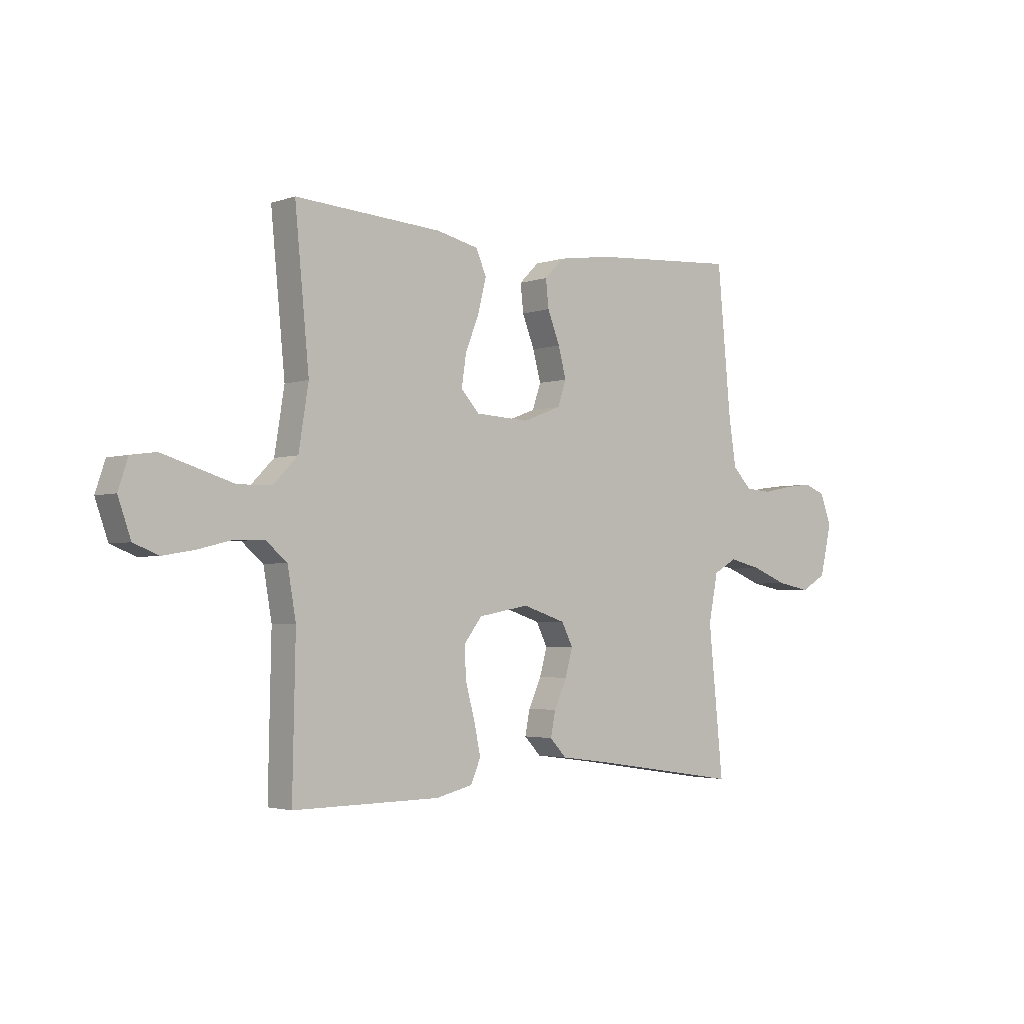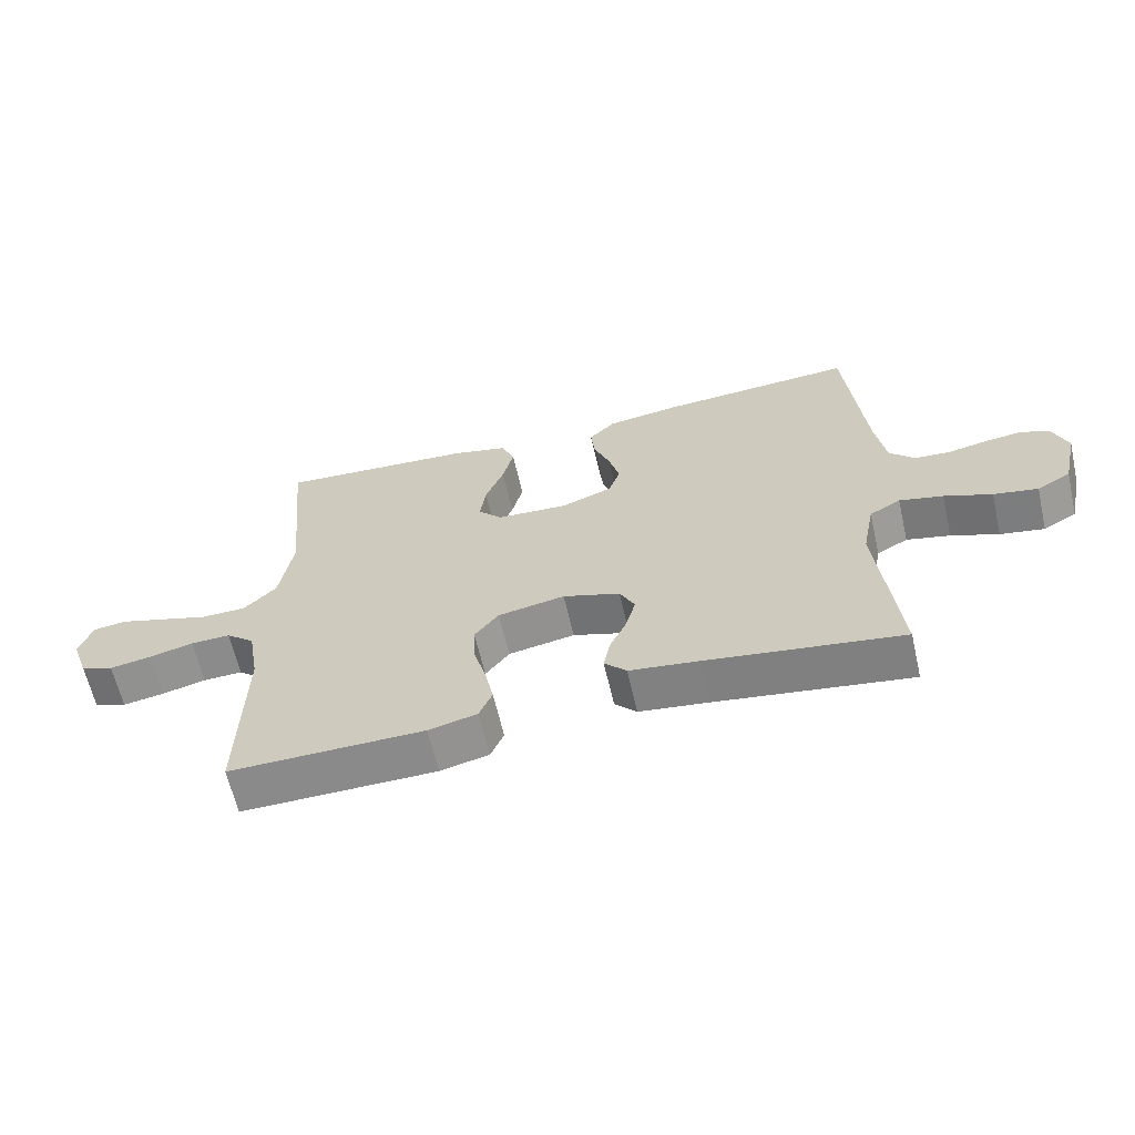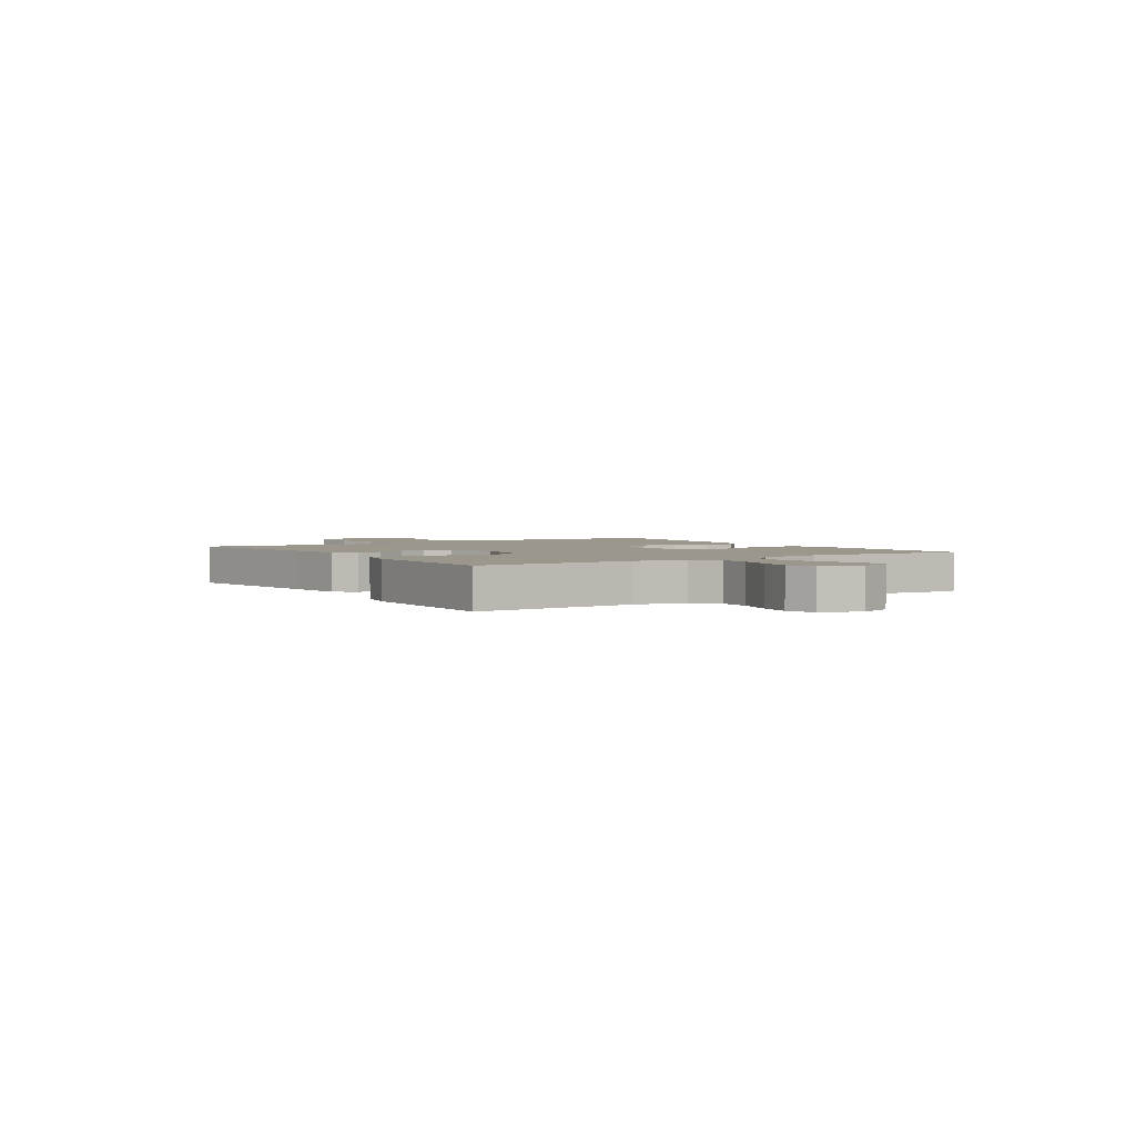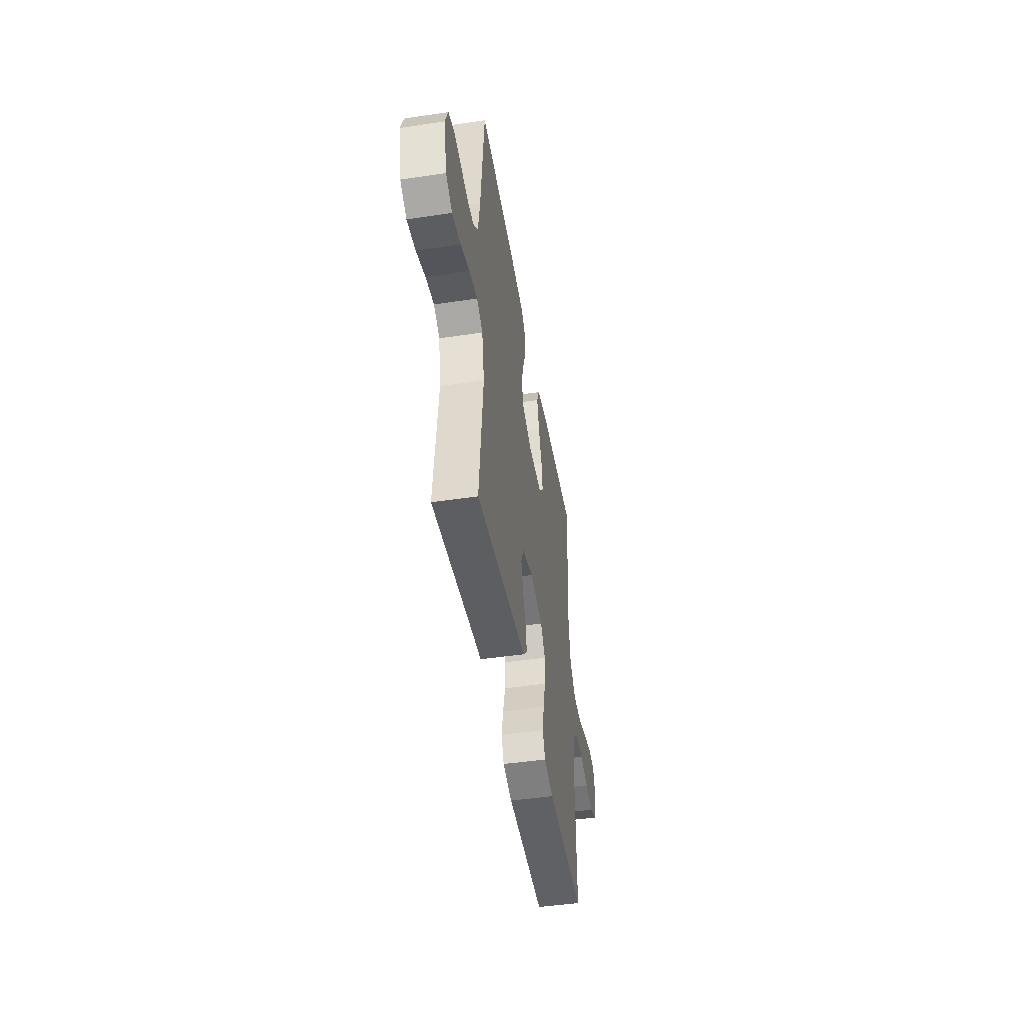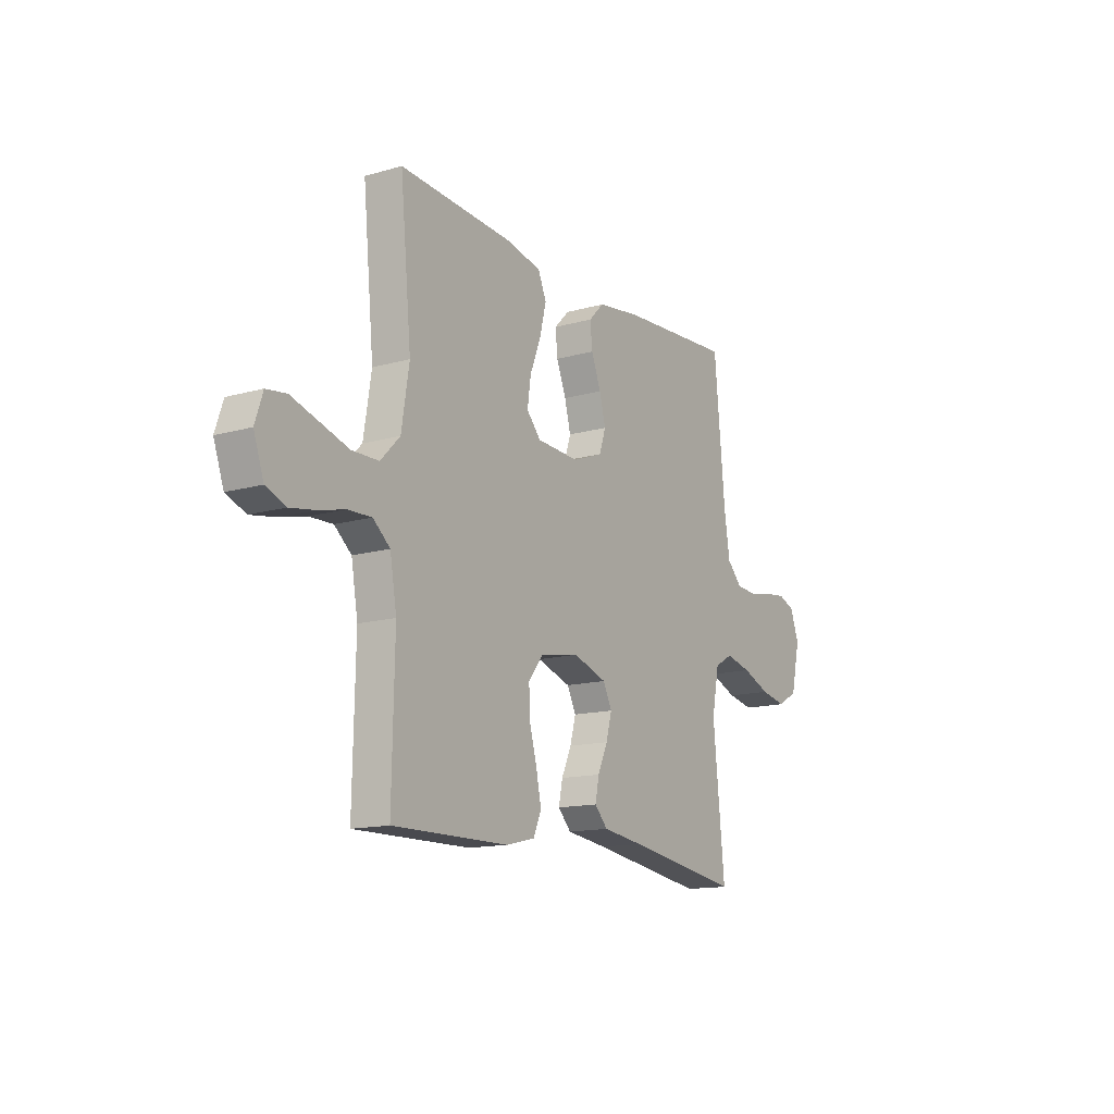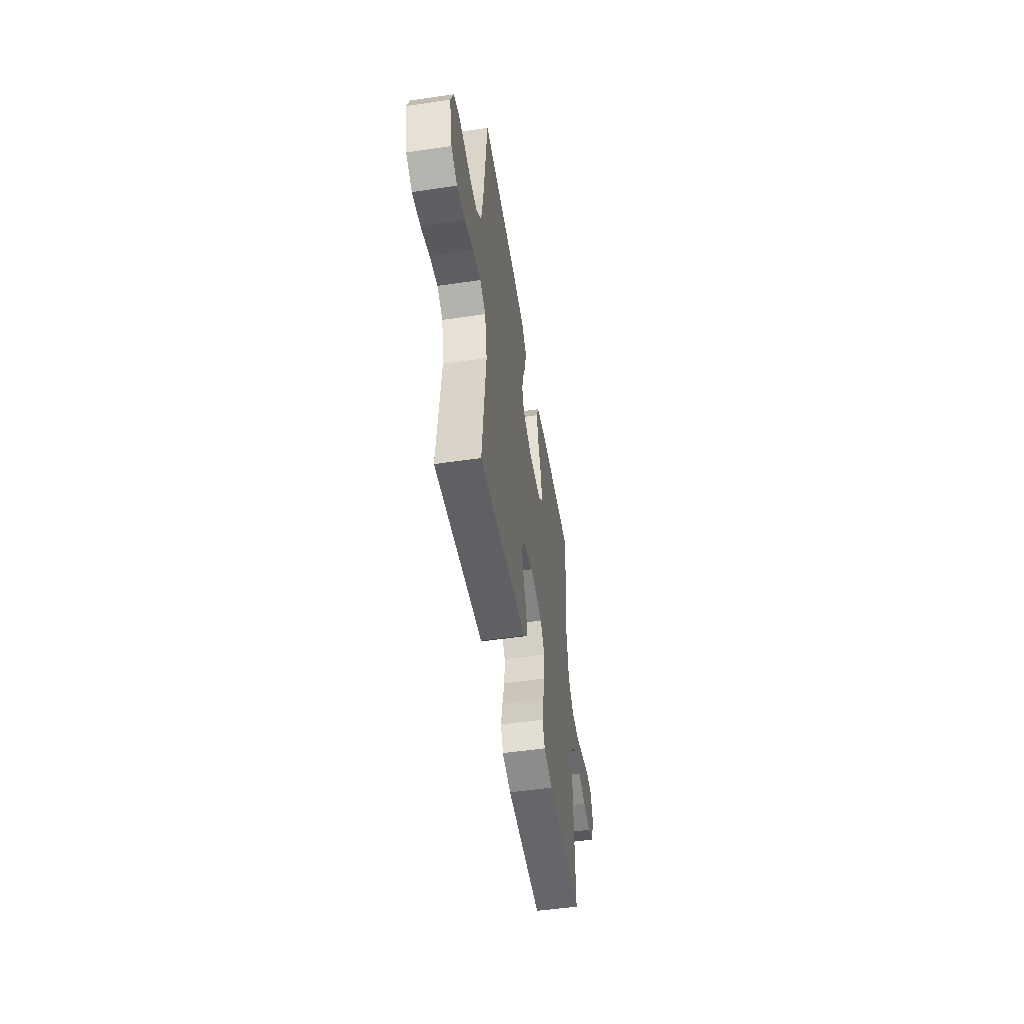
<metadata>
{"format":"obj","ext":"obj","renderer":"f3d","projection":"perspective","resolution":1024,"background":"white","views":[{"elev":-2.9,"azim":-40.6,"up":"+Z"},{"elev":-63.3,"azim":13.0,"up":"+Z"},{"elev":2.6,"azim":-123.3,"up":"+Y"},{"elev":-46.8,"azim":99.6,"up":"+Z"},{"elev":-14.1,"azim":-57.9,"up":"+Z"},{"elev":-51.3,"azim":99.1,"up":"+Z"}]}
</metadata>
<code>
v -0.5 0.07 -0.5
v -0.494 0.07 -0.2
v -0.511 0.07 -0.101
v -0.555 0.07 -0.064
v -0.616 0.07 -0.066
v -0.684 0.07 -0.083
v -0.748 0.07 -0.094
v -0.799 0.07 -0.074
v -0.825 0.07 0
v -0.805 0.07 0.06
v -0.754 0.07 0.067
v -0.685 0.07 0.046
v -0.61 0.07 0.023
v -0.541 0.07 0.024
v -0.491 0.07 0.075
v -0.471 0.07 0.2
v -0.5 0.07 0.5
v -0.2 0.07 0.48
v -0.114 0.07 0.46
v -0.093 0.07 0.411
v -0.11 0.07 0.343
v -0.138 0.07 0.272
v -0.147 0.07 0.209
v -0.11 0.07 0.168
v 0 0.07 0.162
v 0.079 0.07 0.192
v 0.096 0.07 0.243
v 0.08 0.07 0.304
v 0.055 0.07 0.368
v 0.049 0.07 0.424
v 0.089 0.07 0.464
v 0.2 0.07 0.48
v 0.5 0.07 0.5
v 0.528 0.07 0.2
v 0.543 0.07 0.104
v 0.582 0.07 0.064
v 0.636 0.07 0.06
v 0.697 0.07 0.072
v 0.754 0.07 0.079
v 0.798 0.07 0.062
v 0.821 0.07 0
v 0.797 0.07 -0.104
v 0.745 0.07 -0.134
v 0.677 0.07 -0.121
v 0.604 0.07 -0.092
v 0.537 0.07 -0.076
v 0.489 0.07 -0.103
v 0.47 0.07 -0.2
v 0.5 0.07 -0.5
v 0.2 0.07 -0.455
v 0.094 0.07 -0.441
v 0.06 0.07 -0.405
v 0.07 0.07 -0.355
v 0.096 0.07 -0.298
v 0.111 0.07 -0.243
v 0.088 0.07 -0.197
v 0 0.07 -0.168
v -0.103 0.07 -0.187
v -0.14 0.07 -0.235
v -0.137 0.07 -0.299
v -0.118 0.07 -0.369
v -0.105 0.07 -0.432
v -0.125 0.07 -0.479
v -0.2 0.07 -0.497
v -0.5 0 -0.5
v -0.494 0 -0.2
v -0.511 0 -0.101
v -0.555 0 -0.064
v -0.616 0 -0.066
v -0.684 0 -0.083
v -0.748 0 -0.094
v -0.799 0 -0.074
v -0.825 0 0
v -0.805 0 0.06
v -0.754 0 0.067
v -0.685 0 0.046
v -0.61 0 0.023
v -0.541 0 0.024
v -0.491 0 0.075
v -0.471 0 0.2
v -0.5 0 0.5
v -0.2 0 0.48
v -0.114 0 0.46
v -0.093 0 0.411
v -0.11 0 0.343
v -0.138 0 0.272
v -0.147 0 0.209
v -0.11 0 0.168
v 0 0 0.162
v 0.079 0 0.192
v 0.096 0 0.243
v 0.08 0 0.304
v 0.055 0 0.368
v 0.049 0 0.424
v 0.089 0 0.464
v 0.2 0 0.48
v 0.5 0 0.5
v 0.528 0 0.2
v 0.543 0 0.104
v 0.582 0 0.064
v 0.636 0 0.06
v 0.697 0 0.072
v 0.754 0 0.079
v 0.798 0 0.062
v 0.821 0 0
v 0.797 0 -0.104
v 0.745 0 -0.134
v 0.677 0 -0.121
v 0.604 0 -0.092
v 0.537 0 -0.076
v 0.489 0 -0.103
v 0.47 0 -0.2
v 0.5 0 -0.5
v 0.2 0 -0.455
v 0.094 0 -0.441
v 0.06 0 -0.405
v 0.07 0 -0.355
v 0.096 0 -0.298
v 0.111 0 -0.243
v 0.088 0 -0.197
v 0 0 -0.168
v -0.103 0 -0.187
v -0.14 0 -0.235
v -0.137 0 -0.299
v -0.118 0 -0.369
v -0.105 0 -0.432
v -0.125 0 -0.479
v -0.2 0 -0.497
f 63 64 1 2
f 60 61 62 63
f 60 63 2 3
f 59 60 3 4
f 58 59 4
f 57 58 4
f 51 52 53 54
f 50 51 54 55
f 48 49 50 55
f 47 48 55 56
f 42 43 44 45
f 42 45 46
f 41 42 46
f 40 41 46
f 37 38 39 40
f 37 40 46
f 36 37 46 47
f 31 32 33 34
f 31 34 35
f 28 29 30 31
f 27 28 31 35
f 26 27 35 36
f 19 20 21 22
f 19 22 23
f 16 17 18 19
f 15 16 19 23
f 14 15 23 24
f 10 11 12 13
f 8 9 10 13
f 8 13 14
f 5 6 7 8
f 5 8 14 24
f 36 47 56 57
f 25 26 36 57
f 25 57 4
f 4 5 24 25
f 66 65 128 127
f 127 126 125 124
f 67 66 127 124
f 68 67 124 123
f 68 123 122
f 68 122 121
f 118 117 116 115
f 119 118 115 114
f 119 114 113 112
f 120 119 112 111
f 109 108 107 106
f 110 109 106
f 110 106 105
f 110 105 104
f 104 103 102 101
f 110 104 101
f 111 110 101 100
f 98 97 96 95
f 99 98 95
f 95 94 93 92
f 99 95 92 91
f 100 99 91 90
f 86 85 84 83
f 87 86 83
f 83 82 81 80
f 87 83 80 79
f 88 87 79 78
f 77 76 75 74
f 77 74 73 72
f 78 77 72
f 72 71 70 69
f 88 78 72 69
f 121 120 111 100
f 121 100 90 89
f 68 121 89
f 89 88 69 68
f 1 65 66 2
f 2 66 67 3
f 3 67 68 4
f 4 68 69 5
f 5 69 70 6
f 6 70 71 7
f 7 71 72 8
f 8 72 73 9
f 9 73 74 10
f 10 74 75 11
f 11 75 76 12
f 12 76 77 13
f 13 77 78 14
f 14 78 79 15
f 15 79 80 16
f 16 80 81 17
f 17 81 82 18
f 18 82 83 19
f 19 83 84 20
f 20 84 85 21
f 21 85 86 22
f 22 86 87 23
f 23 87 88 24
f 24 88 89 25
f 25 89 90 26
f 26 90 91 27
f 27 91 92 28
f 28 92 93 29
f 29 93 94 30
f 30 94 95 31
f 31 95 96 32
f 32 96 97 33
f 33 97 98 34
f 34 98 99 35
f 35 99 100 36
f 36 100 101 37
f 37 101 102 38
f 38 102 103 39
f 39 103 104 40
f 40 104 105 41
f 41 105 106 42
f 42 106 107 43
f 43 107 108 44
f 44 108 109 45
f 45 109 110 46
f 46 110 111 47
f 47 111 112 48
f 48 112 113 49
f 49 113 114 50
f 50 114 115 51
f 51 115 116 52
f 52 116 117 53
f 53 117 118 54
f 54 118 119 55
f 55 119 120 56
f 56 120 121 57
f 57 121 122 58
f 58 122 123 59
f 59 123 124 60
f 60 124 125 61
f 61 125 126 62
f 62 126 127 63
f 63 127 128 64
f 64 128 65 1

</code>
